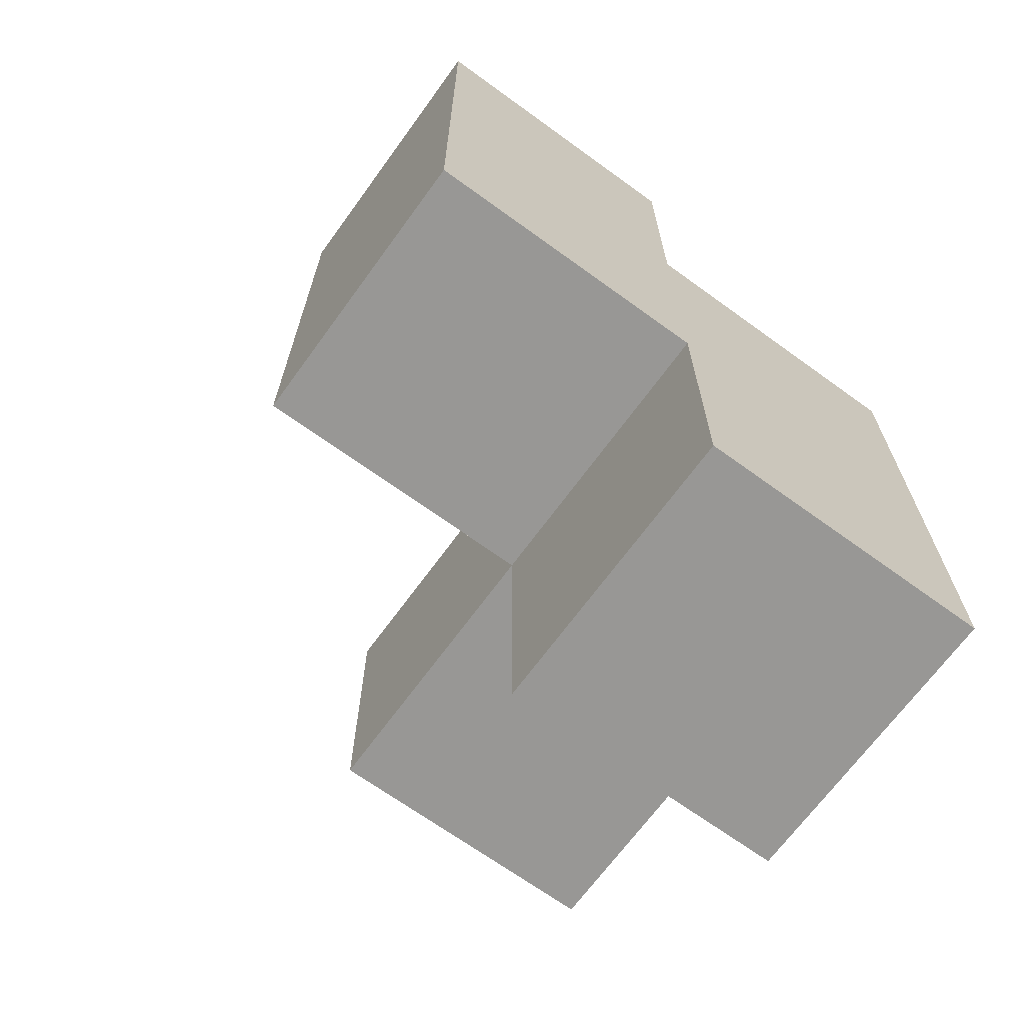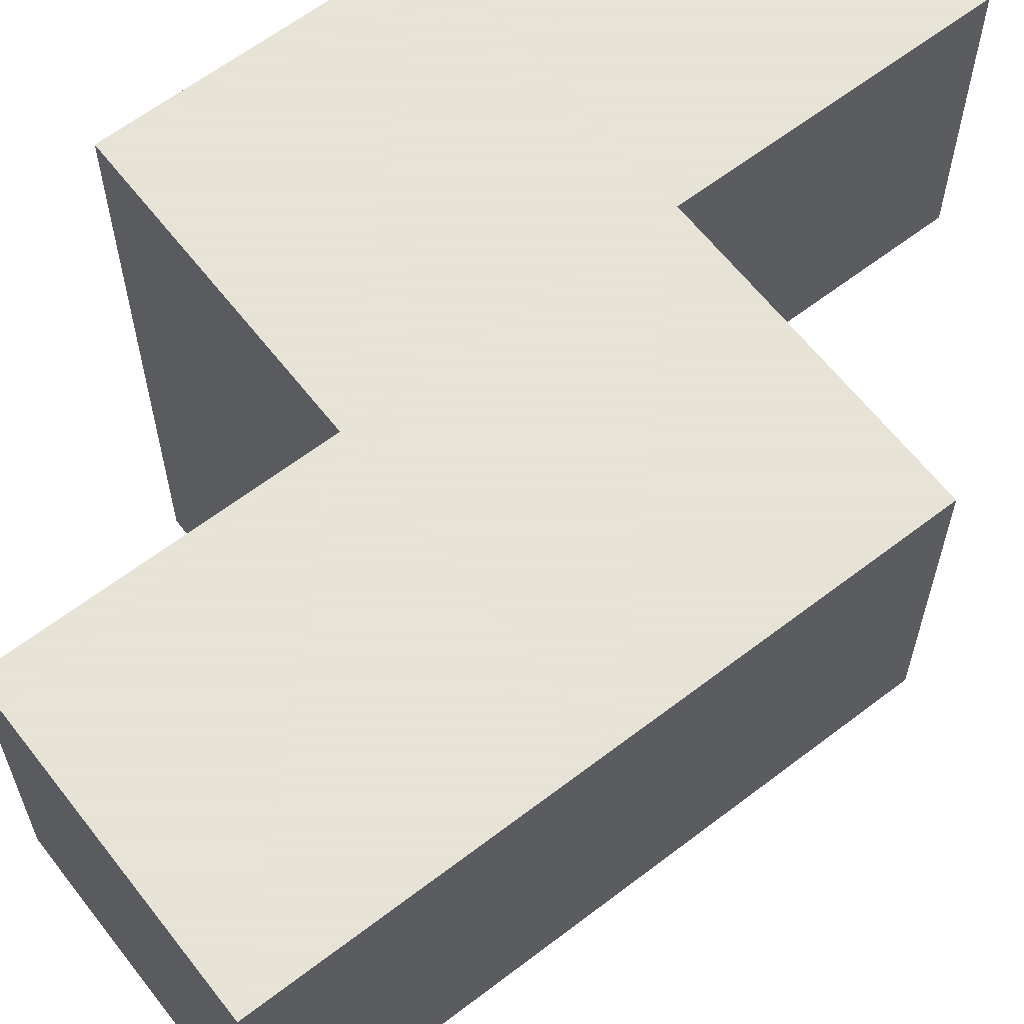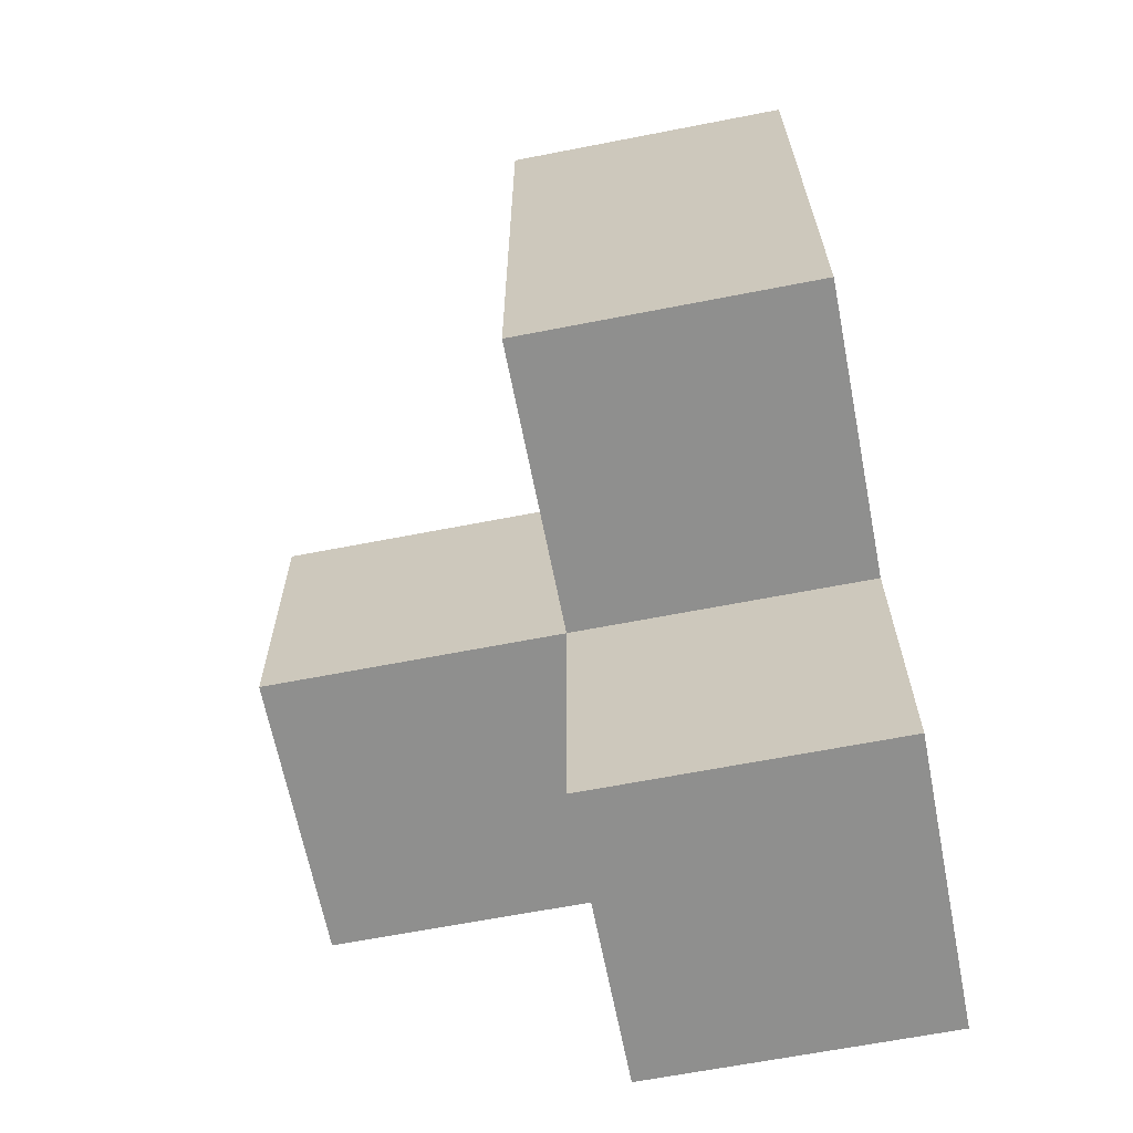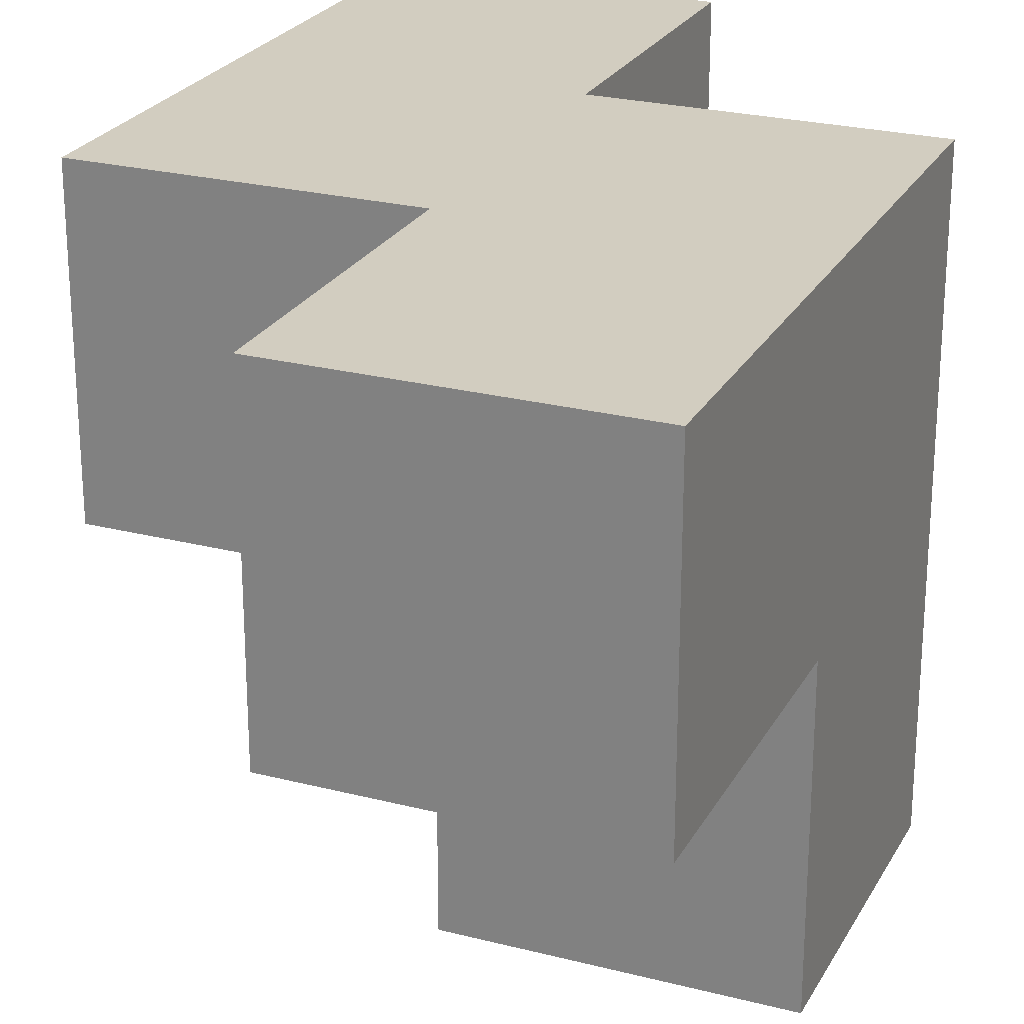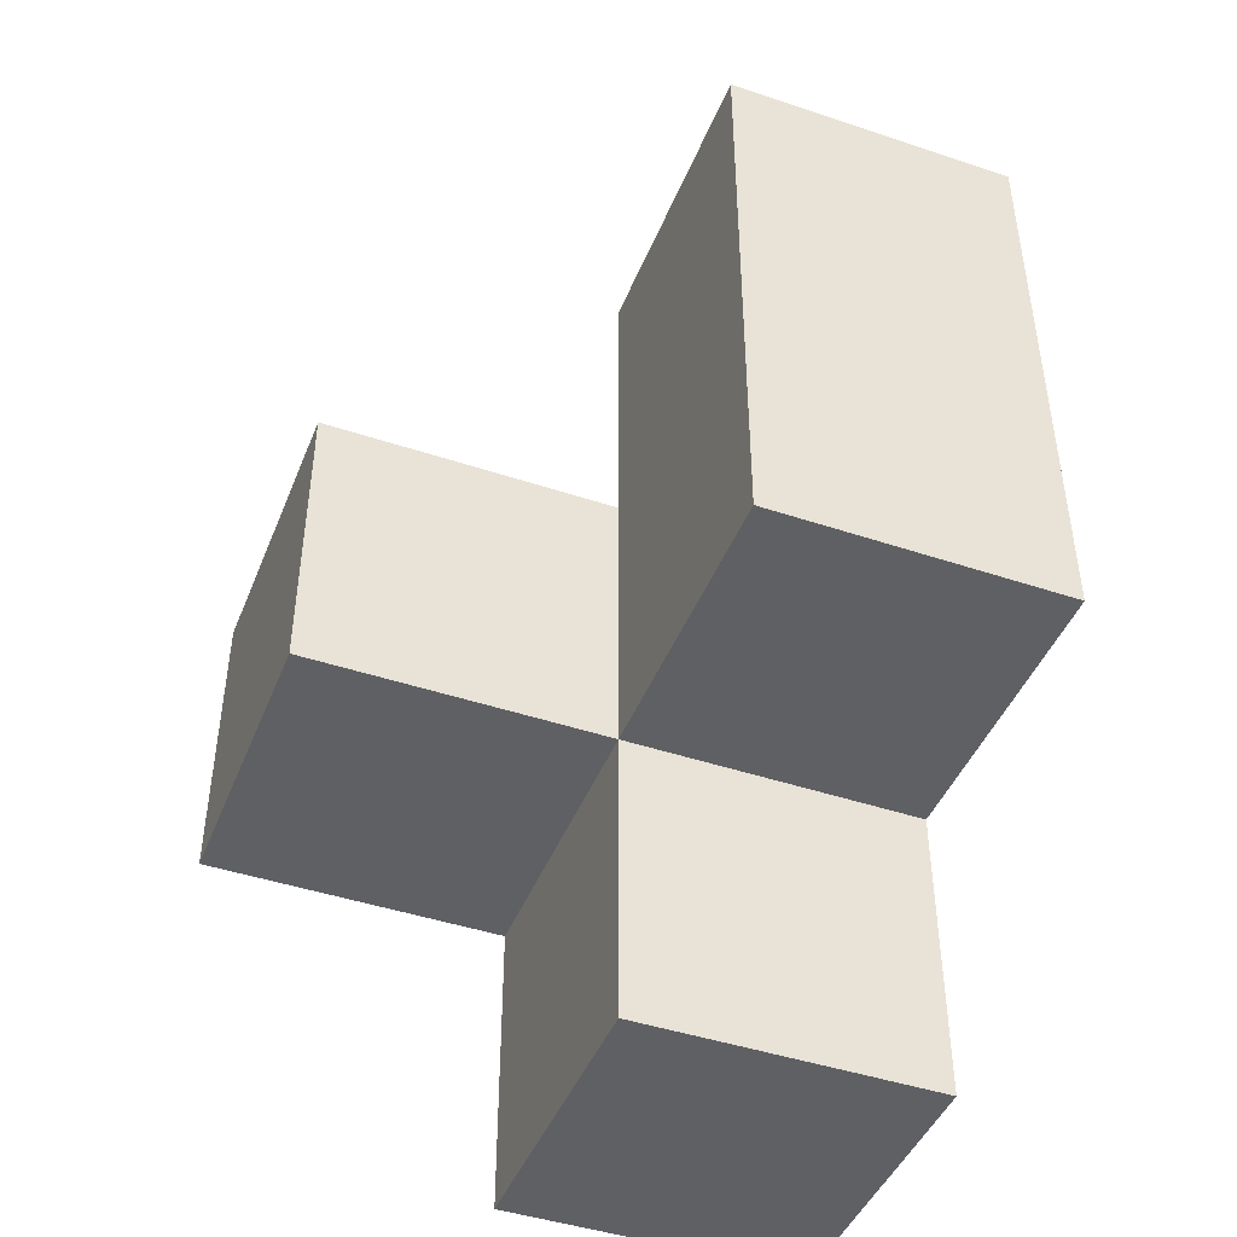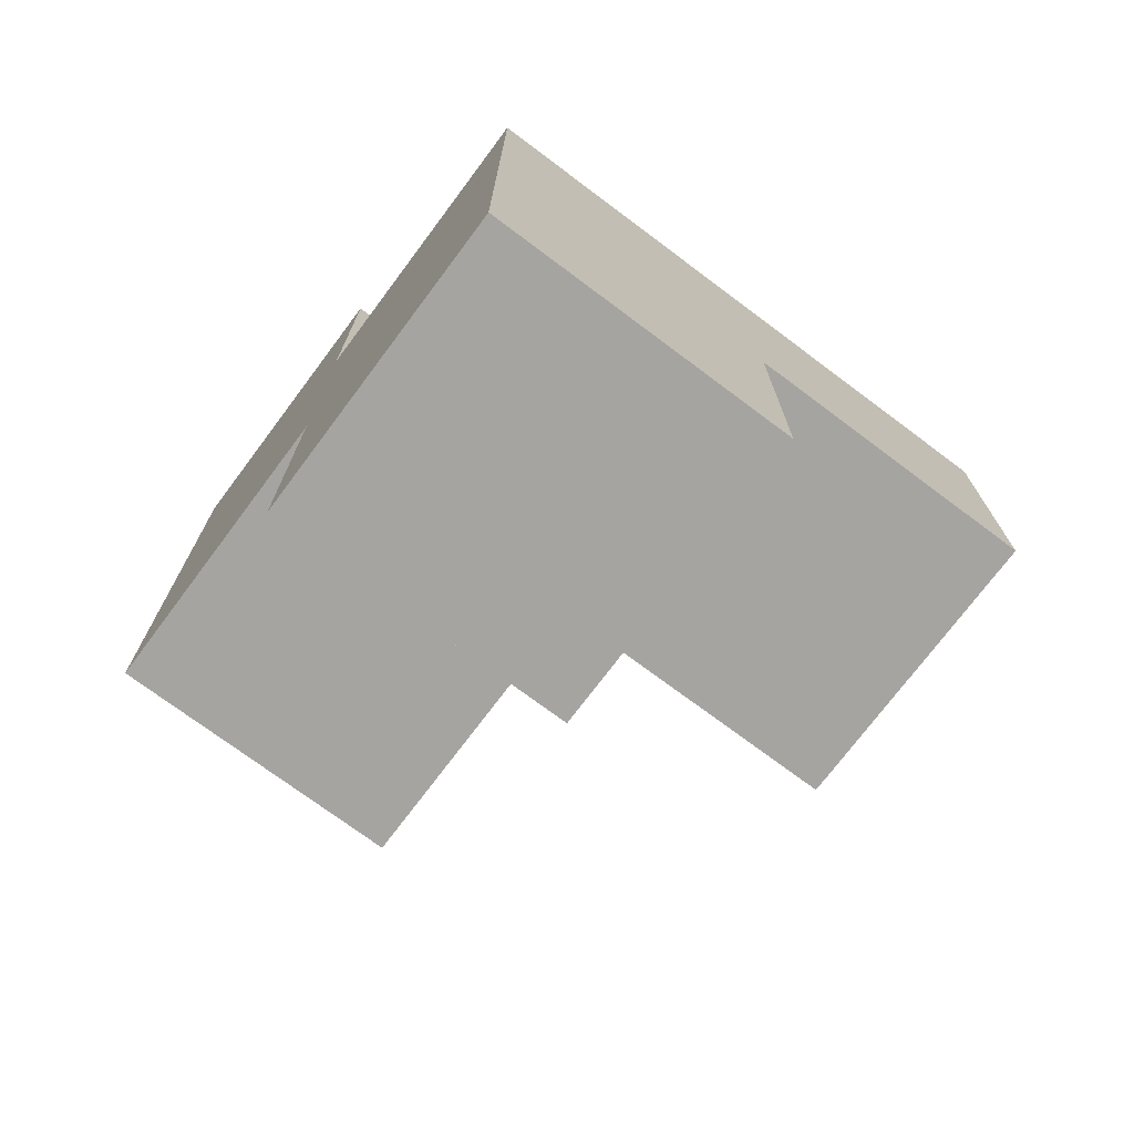
<metadata>
{"format":"obj","ext":"obj","renderer":"f3d","projection":"perspective","resolution":1024,"background":"white","views":[{"elev":-68.2,"azim":144.0,"up":"+Z"},{"elev":62.8,"azim":52.2,"up":"+Y"},{"elev":-65.1,"azim":101.1,"up":"+Z"},{"elev":24.7,"azim":-157.2,"up":"+Y"},{"elev":-44.9,"azim":68.8,"up":"+Z"},{"elev":-73.4,"azim":-126.8,"up":"+Z"}]}
</metadata>
<code>
v 0.009167 3.002 0.015
v 0.9992 2.013 1.995
v 0.9992 3.002 2.985
v 0.9992 3.993 1.995
v 0.9992 3.002 0.015
v 1.989 3.993 1.995
v 0.009167 2.013 1.005
v 1.989 3.002 2.985
v 0.009167 3.993 1.005
v 0.009167 3.002 1.995
v 0.9992 3.993 1.005
v 0.9992 2.013 1.005
v 0.9992 3.002 1.995
v 1.989 3.002 1.995
v 1.989 3.993 1.005
v 0.009167 3.993 0.015
v 0.009167 3.002 1.005
v 0.9992 3.002 1.005
v 0.9992 3.993 0.015
v 0.9992 3.993 2.985
v 1.989 3.993 2.985
v 1.989 3.002 1.005
v 0.009167 3.993 1.995
v 0.009167 2.013 1.995
f 10 13 23
f 4 23 13
f 11 9 4
f 23 4 9
f 9 17 23
f 10 23 17
f 5 1 19
f 16 19 1
f 1 5 17
f 18 17 5
f 19 16 11
f 9 11 16
f 16 1 9
f 17 9 1
f 5 19 18
f 11 18 19
f 22 18 15
f 11 15 18
f 18 22 13
f 14 13 22
f 15 11 6
f 4 6 11
f 22 15 14
f 6 14 15
f 12 7 18
f 17 18 7
f 24 2 10
f 13 10 2
f 7 12 24
f 2 24 12
f 17 7 10
f 24 10 7
f 12 18 2
f 13 2 18
f 3 8 20
f 21 20 8
f 13 14 3
f 8 3 14
f 6 4 21
f 20 21 4
f 4 13 20
f 3 20 13
f 14 6 8
f 21 8 6

</code>
